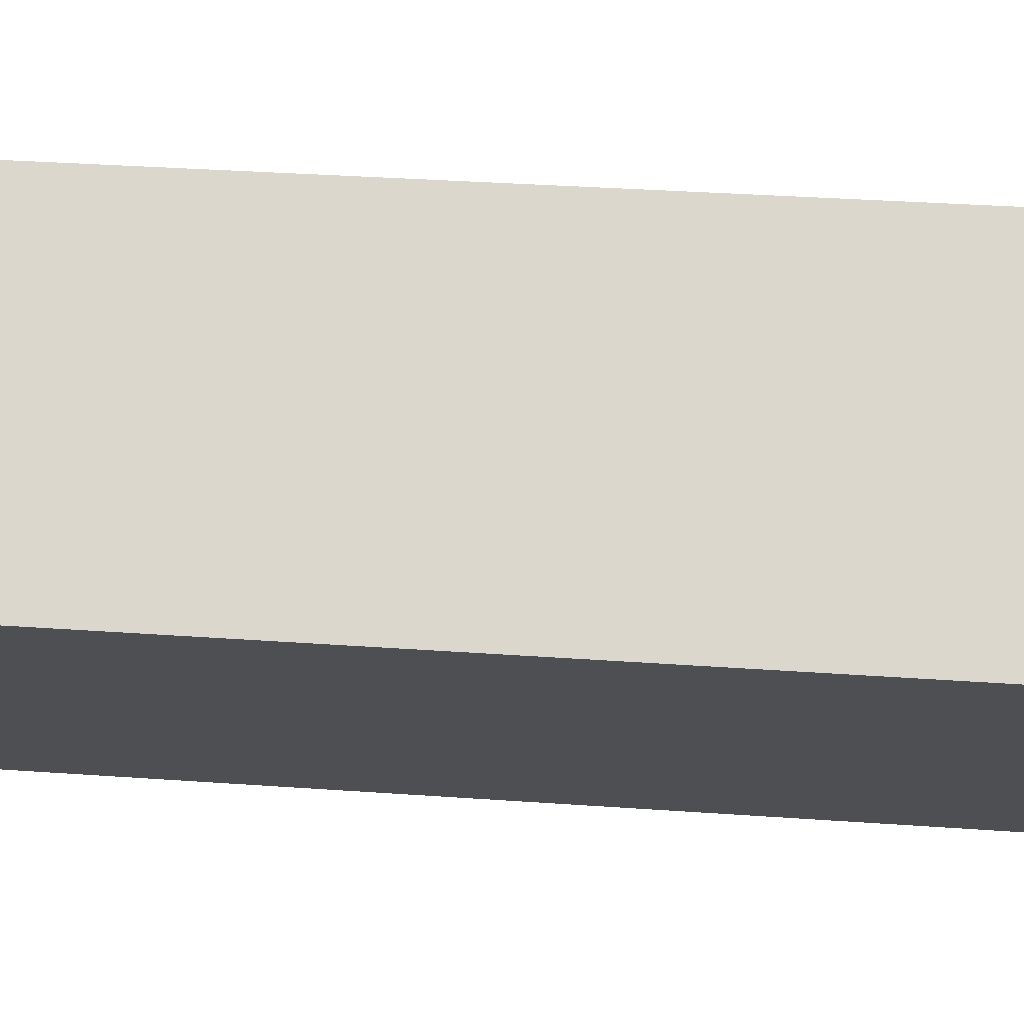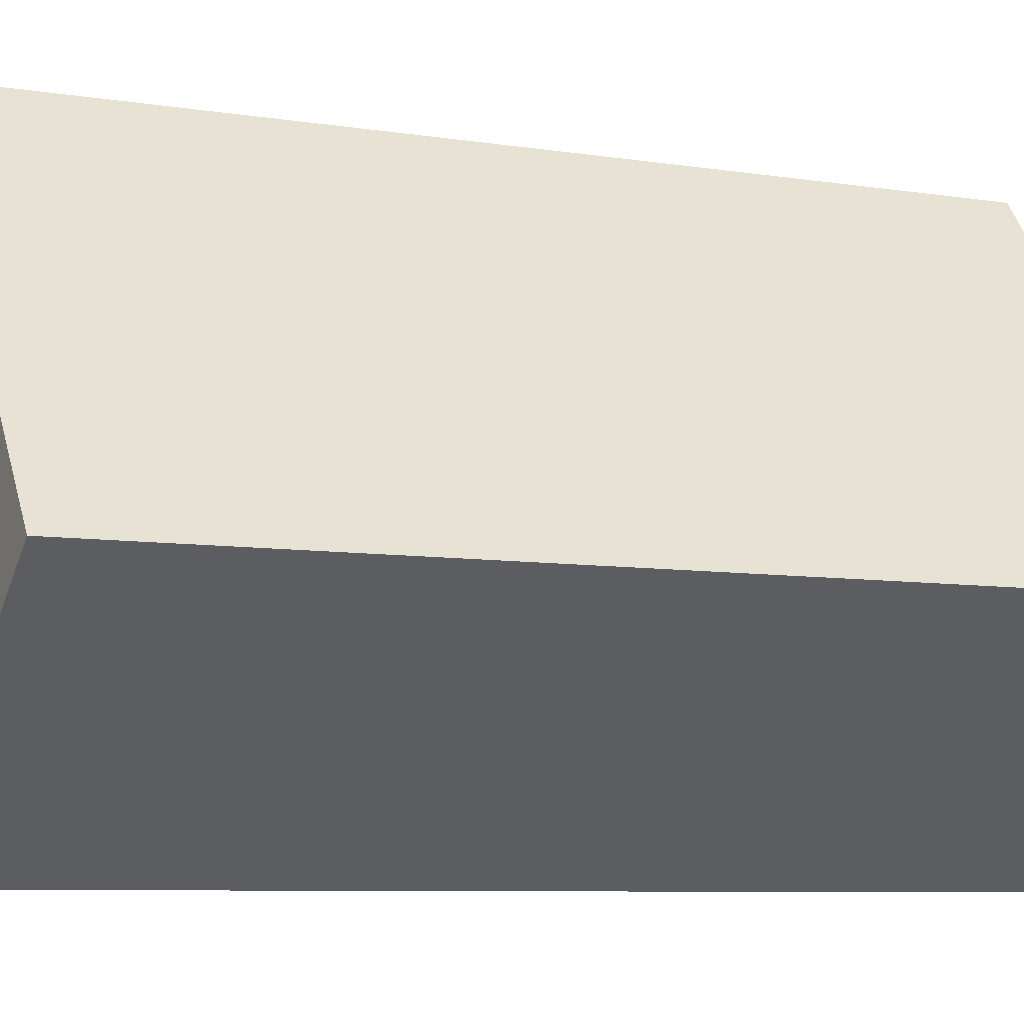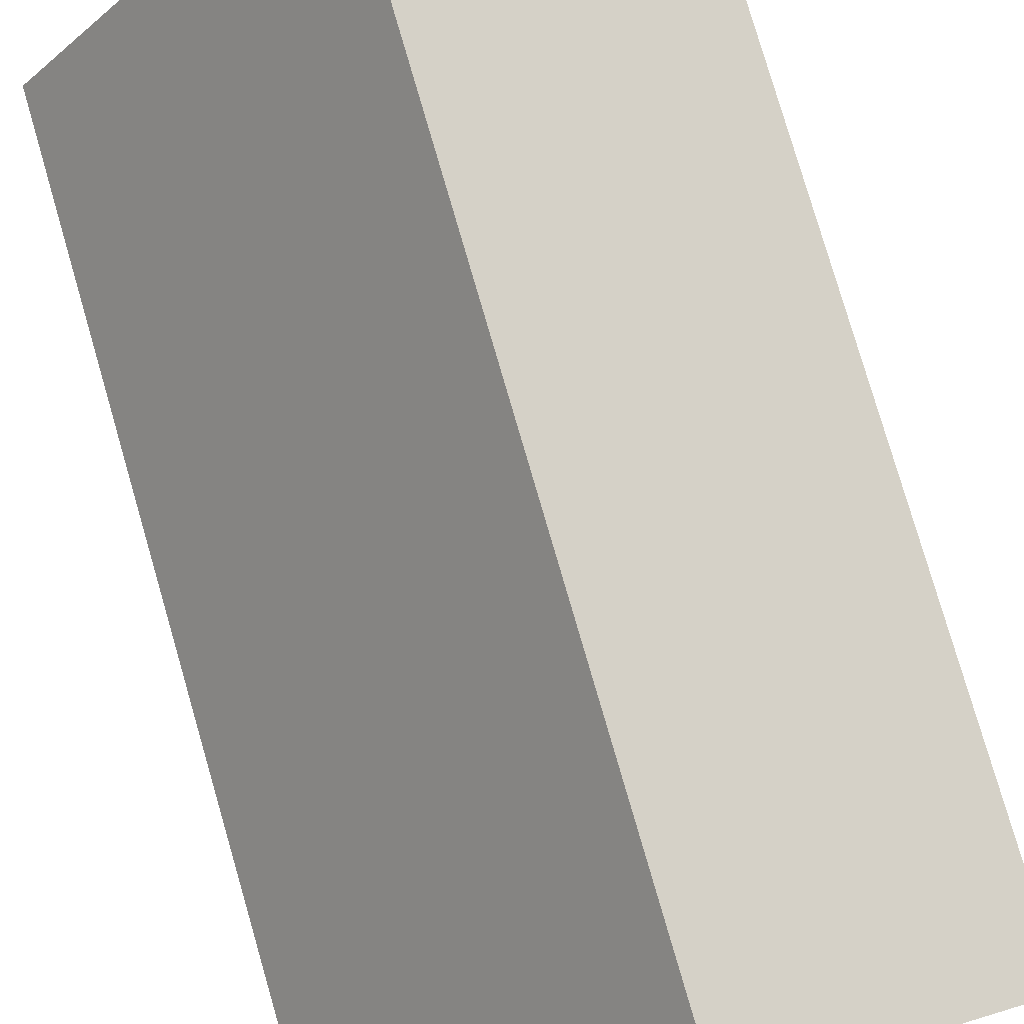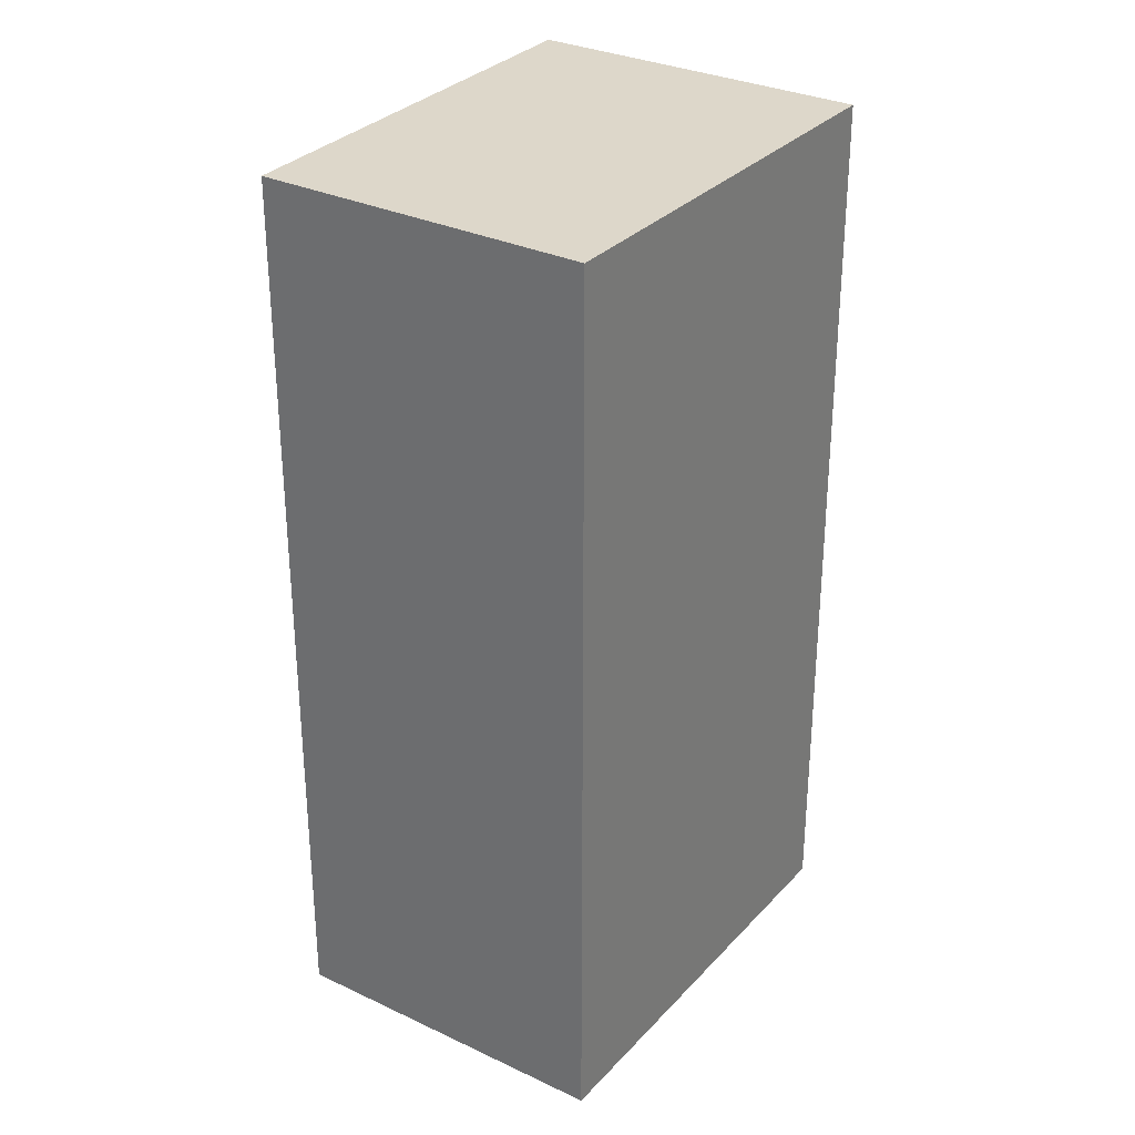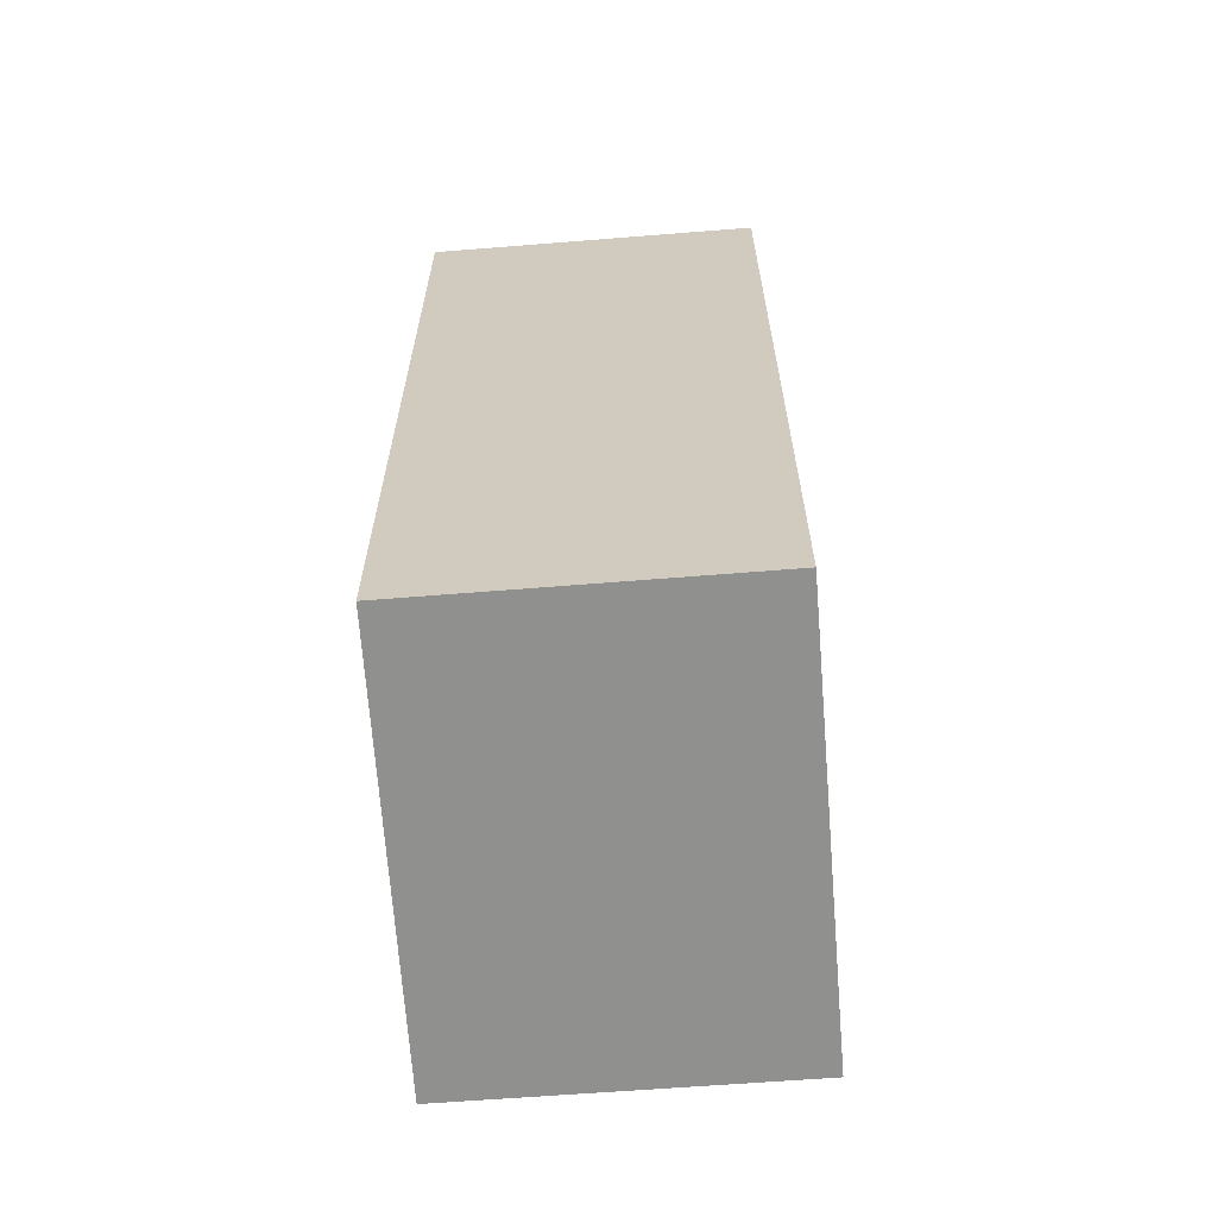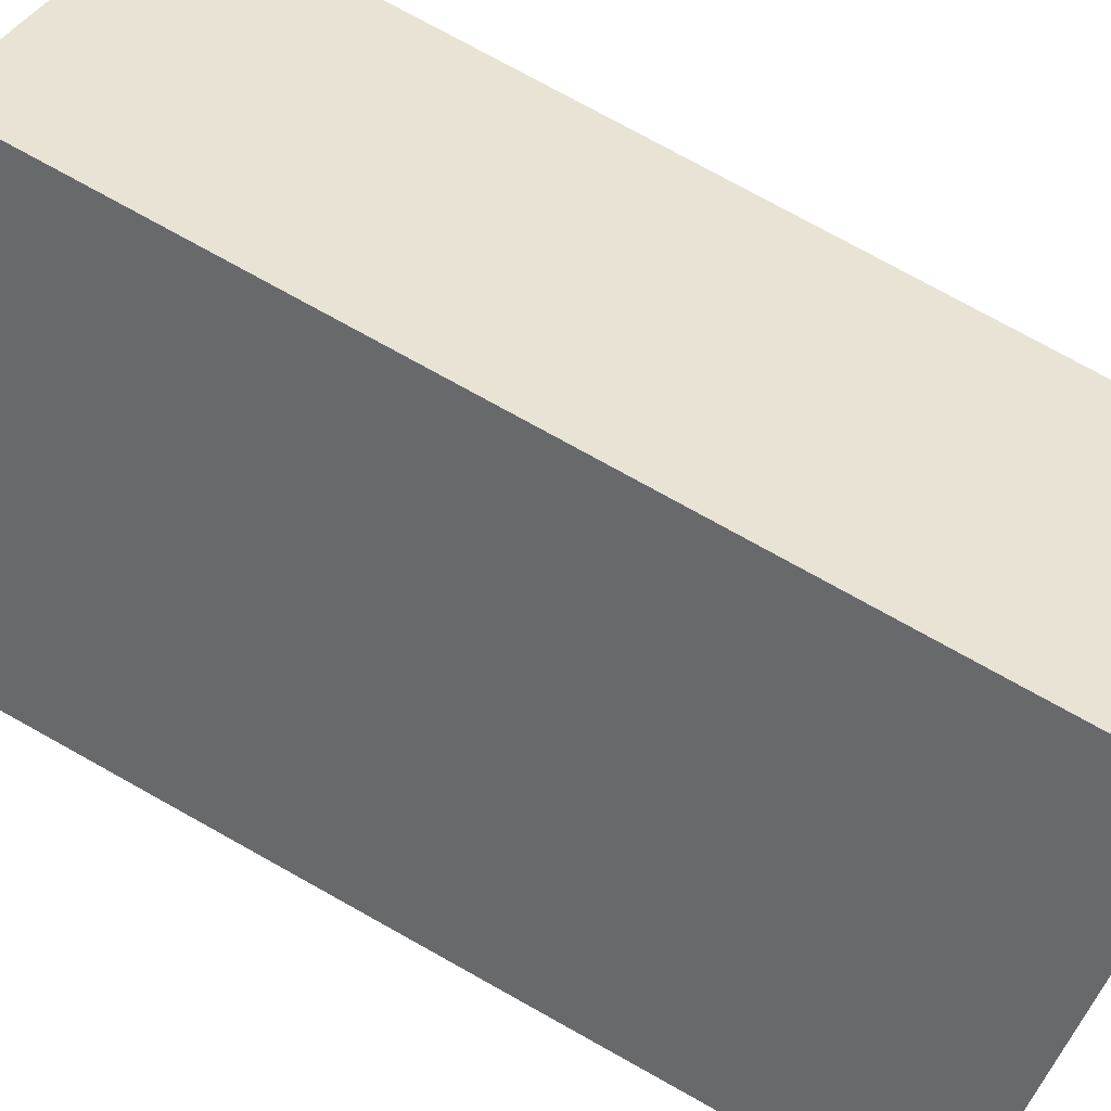
<metadata>
{"format":"obj","ext":"obj","renderer":"f3d","projection":"perspective","resolution":1024,"background":"white","views":[{"elev":35.0,"azim":95.4,"up":"+Z"},{"elev":-7.3,"azim":-115.2,"up":"+Z"},{"elev":78.9,"azim":-16.2,"up":"+Z"},{"elev":30.9,"azim":71.6,"up":"+Y"},{"elev":-65.5,"azim":42.0,"up":"+Y"},{"elev":76.1,"azim":-60.9,"up":"+Z"}]}
</metadata>
<code>
v  4.046 13.45 -3.12
v  6.421 13.45 -0.036
v  4.066 13.45 -3.136
v  0 13.45 8.233e-16
v  8.107 13.45 2.185
v  4.115 13.45 5.238
v  8.107 -1.338e-16 2.185
v  4.066 1.92e-16 -3.136
v  6.421 2.204e-18 -0.036
v  4.046 1.91e-16 -3.12
v  0 0 0
v  4.115 -3.207e-16 5.238
g defaultobject
f 1 2 3
f 2 1 4
f 2 4 5
f 5 4 6
f 7 2 5
f 2 7 3
f 3 7 8
f 8 7 9
f 8 1 3
f 1 8 10
f 10 4 1
f 4 10 11
f 11 6 4
f 6 11 12
f 12 5 6
f 5 12 7
f 9 10 8
f 10 9 11
f 11 9 7
f 11 7 12

</code>
